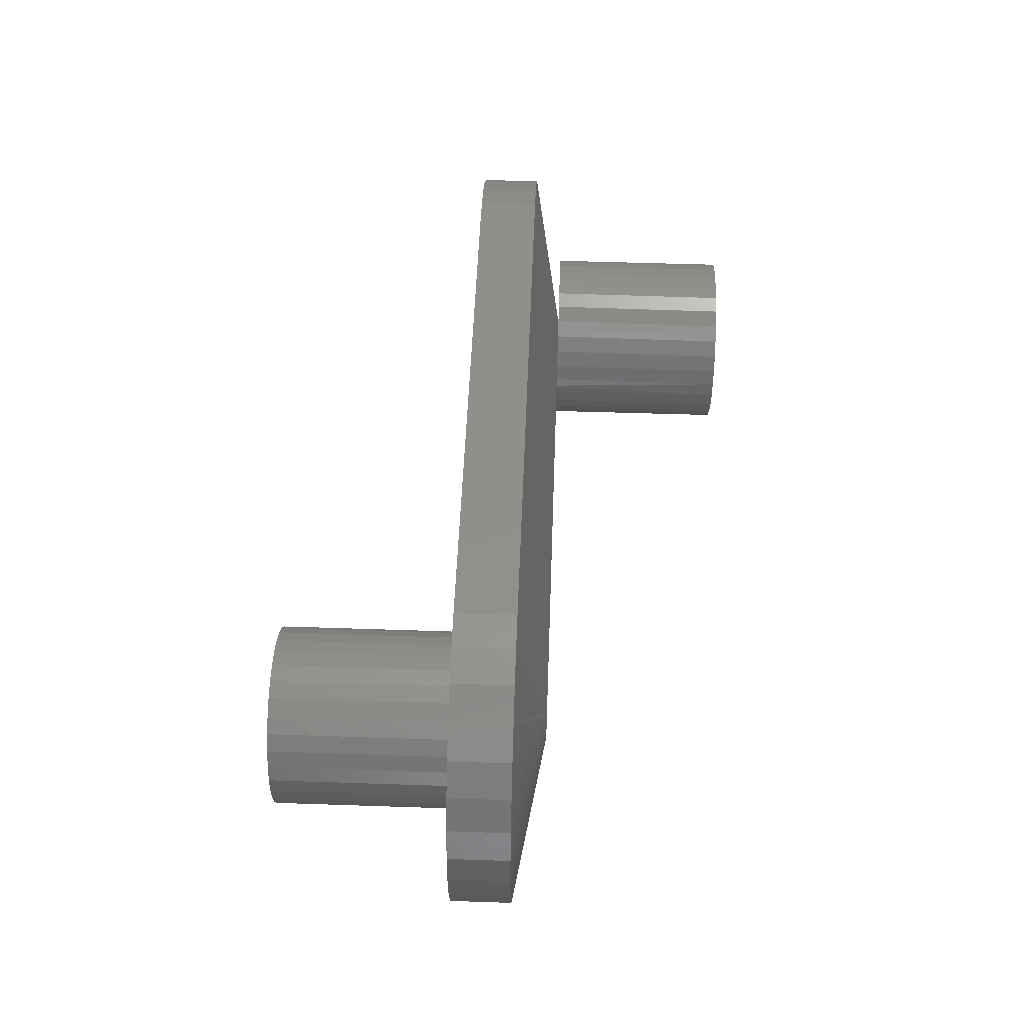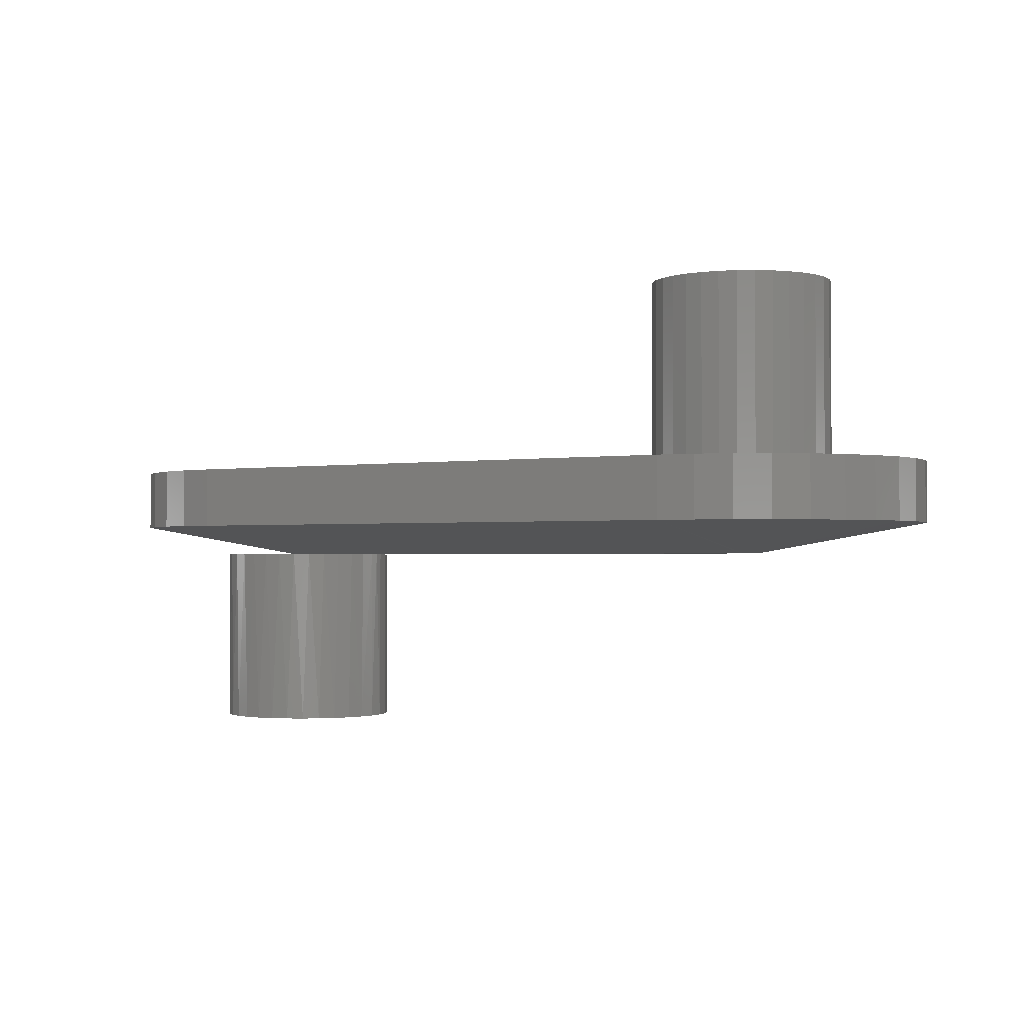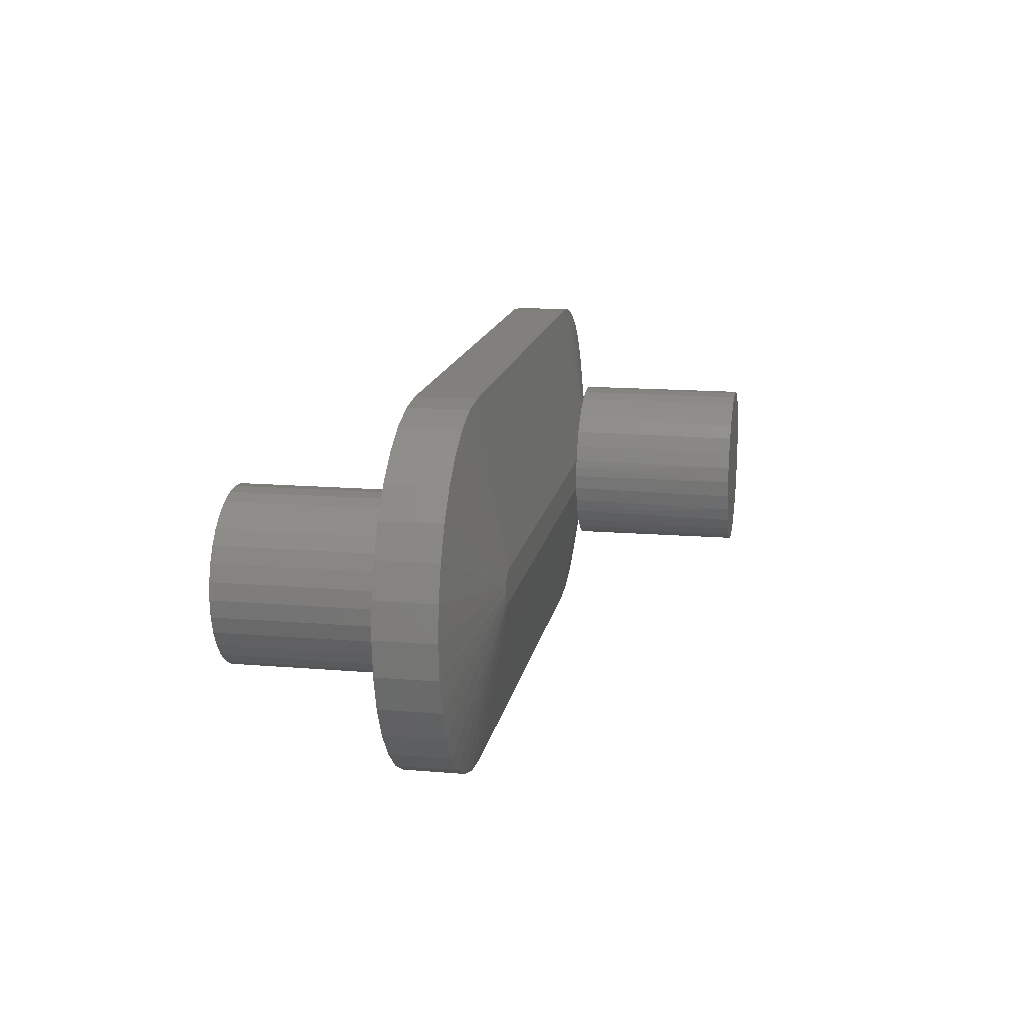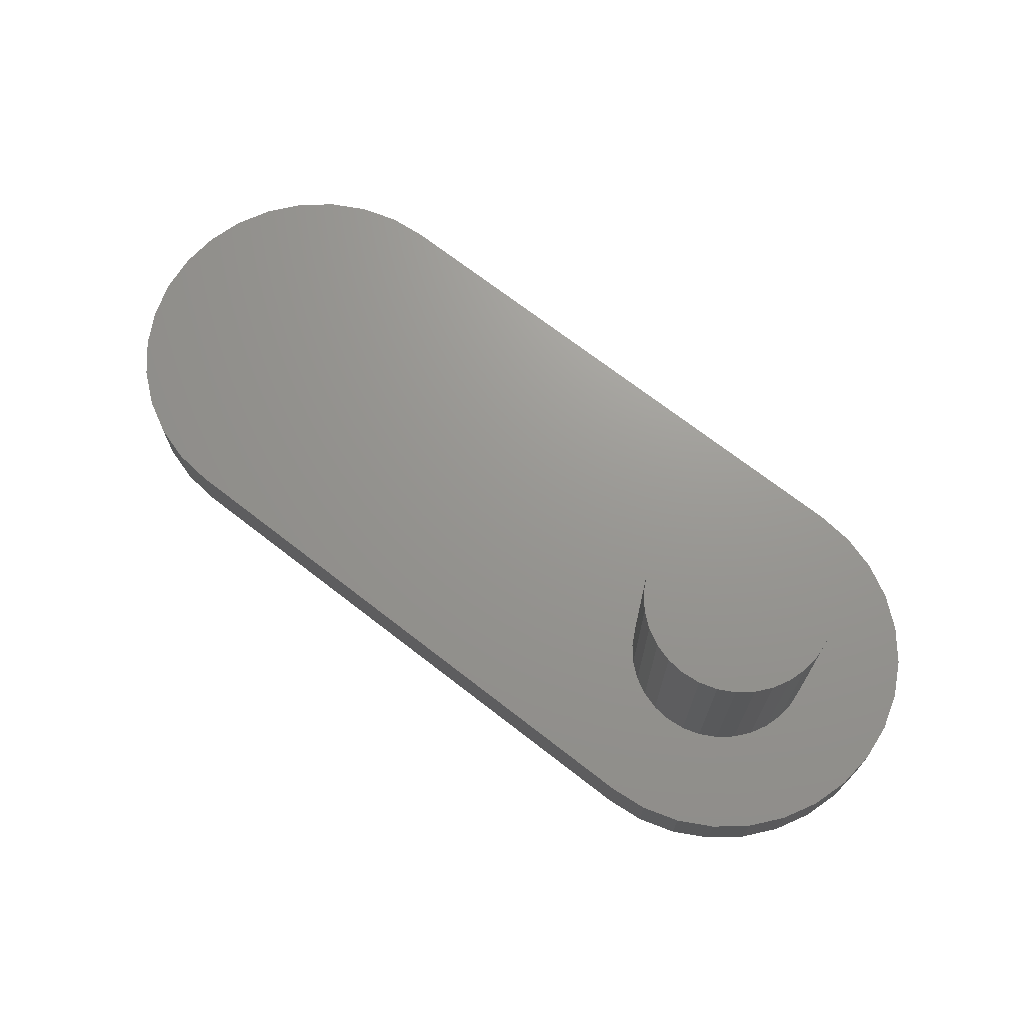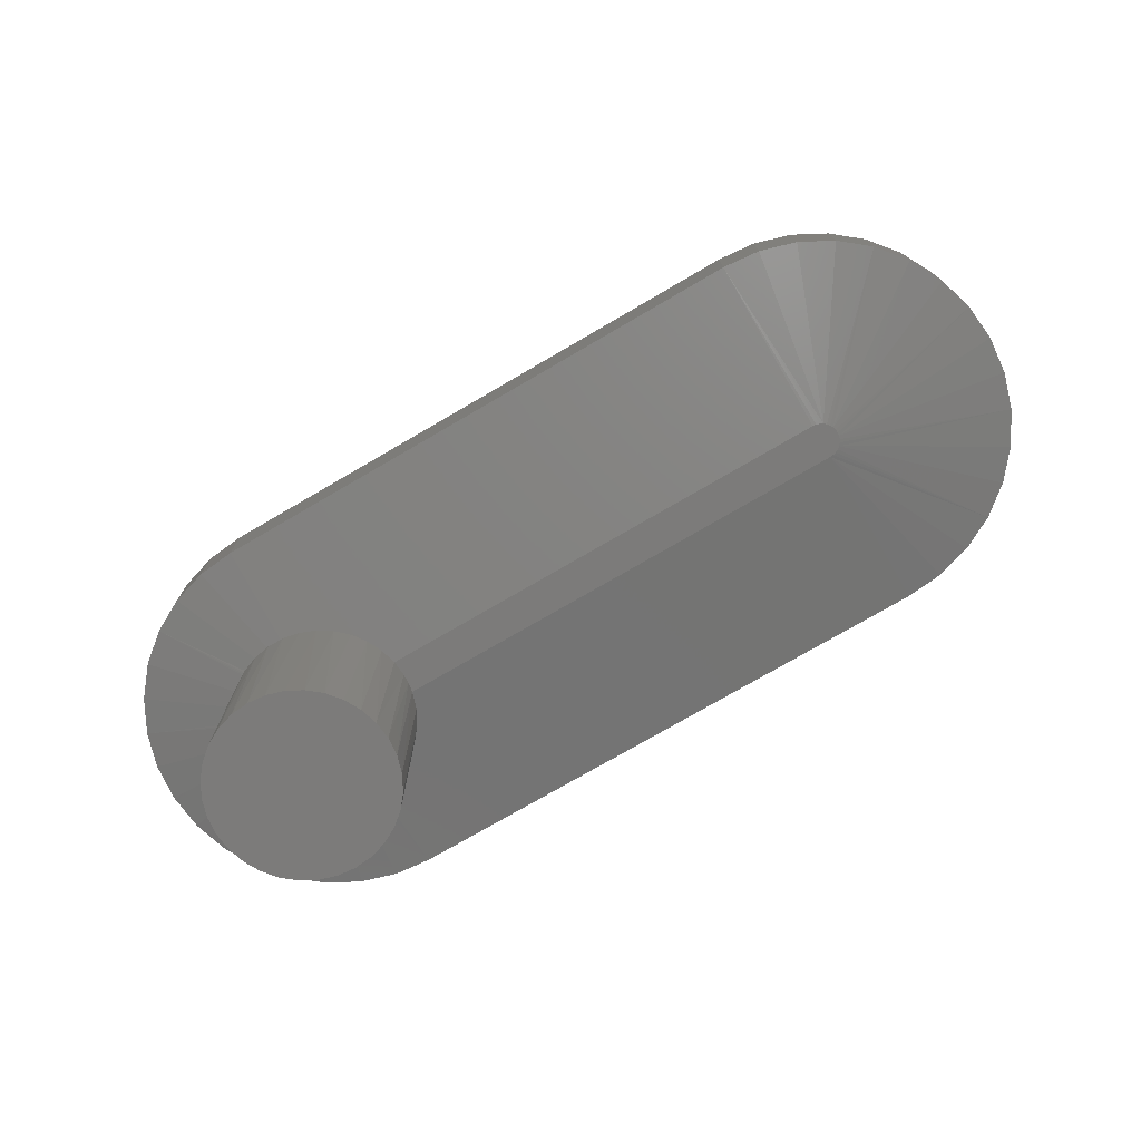
<metadata>
{"format":"stl","ext":"stl","renderer":"f3d","projection":"perspective","resolution":1024,"background":"white","views":[{"elev":51.3,"azim":-87.9,"up":"+Z"},{"elev":-1.5,"azim":-148.3,"up":"+Y"},{"elev":15.0,"azim":-79.9,"up":"+Z"},{"elev":70.3,"azim":-142.1,"up":"+Y"},{"elev":-74.9,"azim":-149.7,"up":"+Y"}]}
</metadata>
<code>
# stl→obj: 232 verts, 460 faces
v -0.08669 8.438e-18 -0.0355
v -0.1858 1.183e-17 -0.03499
v -0.09197 9.404e-18 -0.0181
v 0.08999 1.141e-17 0.0181
v 0.75 1.388e-17 0.001974
v 0.09178 -5.149e-18 1.124e-17
v 0.5975 3.562e-18 -0.1839
v 0.5605 -1.905e-33 -0.1875
v 0 0 -0.1875
v -0.0009868 1.556e-17 0.09276
v -0.1575 1.972e-17 0.1072
v -0.134 2.132e-17 0.136
v -0.1053 2.262e-17 0.1595
v -0.07251 2.36e-17 0.177
v -0.03696 2.419e-17 0.1878
v 2.32e-17 2.104e-17 0.1914
v 0.5605 2.44e-17 0.1914
v 0.5975 2.419e-17 0.1878
v 0.633 2.36e-17 0.177
v 0.6658 2.262e-17 0.1595
v 0.6945 2.132e-17 0.136
v 0.7181 1.972e-17 0.1072
v 0.01711 1.546e-17 0.09098
v -0.01908 1.546e-17 0.09098
v -0.03649 1.517e-17 0.0857
v -0.05252 1.469e-17 0.07713
v -0.1751 1.79e-17 0.07448
v -0.1751 9.853e-18 -0.07053
v -0.07812 7.547e-18 -0.05154
v -0.06658 6.767e-18 -0.06559
v -0.05252 6.127e-18 -0.07713
v -0.1575 8.034e-18 -0.1033
v -0.03649 5.651e-18 -0.0857
v -0.01908 5.358e-18 -0.09098
v -0.0009868 5.259e-18 -0.09276
v -0.134 6.441e-18 -0.132
v 0.7181 8.034e-18 -0.1033
v 0.6945 6.441e-18 -0.132
v 0.6658 5.132e-18 -0.1556
v 0.633 4.161e-18 -0.1731
v -0.03696 3.562e-18 -0.1839
v -0.07251 4.161e-18 -0.1731
v -0.1053 5.132e-18 -0.1556
v 0.7356 1.79e-17 0.07448
v 0.05055 1.469e-17 0.07713
v 0.03451 1.517e-17 0.0857
v 0.01711 5.358e-18 -0.09098
v 0.03451 5.651e-18 -0.0857
v 0.05055 6.127e-18 -0.07713
v 0.06461 6.767e-18 -0.06559
v 0.7356 9.853e-18 -0.07053
v -0.06658 1.405e-17 0.06559
v -0.07812 1.327e-17 0.05154
v -0.1858 1.593e-17 0.03894
v -0.08669 1.238e-17 0.0355
v -0.09197 1.141e-17 0.0181
v -0.1895 1.388e-17 0.001974
v -0.09375 5.149e-18 -1.148e-17
v 0.07614 1.327e-17 0.05154
v 0.06461 1.405e-17 0.06559
v 0.7464 1.593e-17 0.03894
v 0.08472 1.238e-17 0.0355
v 0.08472 8.438e-18 -0.0355
v 0.08999 9.404e-18 -0.0181
v 0.7464 1.183e-17 -0.03499
v 0.07614 7.547e-18 -0.05154
v -0.09375 0.1875 -1.148e-17
v -0.09197 0.1875 -0.0181
v -0.08669 0.1875 -0.0355
v -0.07812 0.1875 -0.05154
v -0.06658 0.1875 -0.06559
v -0.05252 0.1875 -0.07713
v -0.03649 0.1875 -0.0857
v -0.01908 0.1875 -0.09098
v -0.0009868 0.1875 -0.09276
v 0.01711 0.1875 -0.09098
v 0.03451 0.1875 -0.0857
v 0.05055 0.1875 -0.07713
v 0.06461 0.1875 -0.06559
v 0.07614 0.1875 -0.05154
v 0.08472 0.1875 -0.0355
v 0.08999 0.1875 -0.0181
v 0.09178 0.1875 1.124e-17
v 0.08999 0.1875 0.0181
v 0.08472 0.1875 0.0355
v 0.07614 0.1875 0.05154
v 0.06461 0.1875 0.06559
v 0.05055 0.1875 0.07713
v 0.03451 0.1875 0.0857
v 0.01711 0.1875 0.09098
v -0.0009868 0.1875 0.09276
v -0.01908 0.1875 0.09098
v -0.03649 0.1875 0.0857
v -0.05252 0.1875 0.07713
v -0.06658 0.1875 0.06559
v -0.07812 0.1875 0.05154
v -0.08669 0.1875 0.0355
v -0.09197 0.1875 0.0181
v 0.5778 -0.09375 -0.001462
v 0.5781 -0.09375 0.001971
v 0.6562 -0.09375 -2.753e-18
v 0.5643 -0.09375 0.09276
v 0.5823 -0.09375 0.09084
v 0.5463 -0.09375 0.09115
v 0.5289 -0.09375 0.08608
v 0.5995 -0.09375 0.08547
v 0.5129 -0.09375 0.07774
v 0.6154 -0.09375 0.07685
v 0.4988 -0.09375 0.06644
v 0.6043 -0.09375 -0.08328
v 0.5213 -0.09375 -0.08259
v 0.619 -0.09375 -0.0743
v 0.5372 -0.09375 -0.08897
v 0.5883 -0.09375 -0.08939
v 0.5541 -0.09375 -0.09229
v 0.5713 -0.09375 -0.09243
v 0.6493 -0.09375 0.03531
v 0.6545 -0.09375 0.018
v 0.5673 -0.09375 0.01823
v 0.564 -0.09375 0.01923
v 0.5605 -0.09375 0.01957
v 0.4728 -0.09375 0.01957
v 0.4783 -0.09375 0.03679
v 0.4871 -0.09375 0.05262
v 0.6408 -0.09375 0.05129
v 0.5778 -0.09375 0.005405
v 0.5768 -0.09375 0.008706
v 0.5752 -0.09375 0.01175
v 0.573 -0.09375 0.01442
v 0.5703 -0.09375 0.0166
v 0.6547 -0.09375 -0.01713
v 0.6499 -0.09375 -0.03368
v 0.4765 -0.09375 -0.03225
v 0.472 -0.09375 -0.01562
v 0.5605 -0.09375 -0.01562
v 0.564 -0.09375 -0.01529
v 0.5673 -0.09375 -0.01429
v 0.5703 -0.09375 -0.01266
v 0.573 -0.09375 -0.01047
v 0.5752 -0.09375 -0.007805
v 0.5768 -0.09375 -0.004763
v 0.6294 -0.09375 0.06531
v 0.5067 -0.09375 -0.07337
v 0.4941 -0.09375 -0.06162
v 0.6318 -0.09375 -0.06276
v 0.484 -0.09375 -0.04776
v 0.6422 -0.09375 -0.04906
v -9.834e-17 -0.09375 0.01957
v -0.006734 -0.09375 0.01823
v -0.003433 -0.09375 0.01923
v -6.998e-06 -0.09375 -0.01562
v -0.00674 -0.09375 -0.01428
v -0.00344 -0.09375 -0.01529
v 0.4707 -0.09375 1.124e-17
v 0.4712 -0.09375 0.009842
v -0.0176 -0.09375 0.001977
v -0.01726 -0.09375 -0.001456
v -0.01626 -0.09375 -0.004757
v -0.01464 -0.09375 -0.0078
v -0.01245 -0.09375 -0.01047
v -0.009782 -0.09375 -0.01266
v -0.009776 -0.09375 0.01661
v -0.01244 -0.09375 0.01442
v -0.01463 -0.09375 0.01175
v -0.01626 -0.09375 0.008711
v -0.01726 -0.09375 0.00541
v 0.5605 -0.0625 -0.1875
v 0 -0.0625 -0.1875
v 0 -0.0625 0.1914
v 0.5605 -0.0625 0.1914
v 0.7181 -0.0625 -0.1033
v 0.7356 -0.0625 -0.07053
v 0.6945 -0.0625 -0.132
v 0.75 -0.0625 0.001974
v 0.7464 -0.0625 0.03894
v 0.7464 -0.0625 -0.03499
v 0.7181 -0.0625 0.1072
v 0.6945 -0.0625 0.136
v 0.7356 -0.0625 0.07448
v 0.633 -0.0625 0.177
v 0.5975 -0.0625 0.1878
v 0.6658 -0.0625 0.1595
v 0.6658 -0.0625 -0.1556
v 0.5975 -0.0625 -0.1839
v 0.633 -0.0625 -0.1731
v 0.6492 -0.2812 -0.0355
v 0.6406 -0.2812 -0.05154
v 0.6291 -0.2812 -0.06559
v 0.615 -0.2812 -0.07713
v 0.599 -0.2812 -0.0857
v 0.5816 -0.2812 -0.09098
v 0.5635 -0.2812 -0.09276
v 0.5454 -0.2812 -0.09098
v 0.528 -0.2812 -0.0857
v 0.512 -0.2812 -0.07713
v 0.4979 -0.2812 -0.06559
v 0.4864 -0.2812 -0.05154
v 0.4778 -0.2812 -0.0355
v 0.4725 -0.2812 -0.0181
v 0.6562 -0.2812 -2.753e-18
v 0.6545 -0.2812 -0.0181
v 0.4707 -0.2812 1.124e-17
v 0.4725 -0.2812 0.0181
v 0.4778 -0.2812 0.0355
v 0.4864 -0.2812 0.05154
v 0.4979 -0.2812 0.06559
v 0.512 -0.2812 0.07713
v 0.528 -0.2812 0.0857
v 0.6545 -0.2812 0.0181
v 0.6492 -0.2812 0.0355
v 0.6406 -0.2812 0.05154
v 0.6291 -0.2812 0.06559
v 0.615 -0.2812 0.07713
v 0.599 -0.2812 0.0857
v 0.5816 -0.2812 0.09098
v 0.5635 -0.2812 0.09276
v 0.5454 -0.2812 0.09098
v -0.03696 -0.0625 -0.1839
v -0.07251 -0.0625 -0.1731
v -0.1053 -0.0625 -0.1556
v -0.134 -0.0625 -0.132
v -0.1575 -0.0625 -0.1033
v -0.1751 -0.0625 -0.07053
v -0.1858 -0.0625 -0.03499
v -0.1895 -0.0625 0.001974
v -0.1858 -0.0625 0.03894
v -0.1751 -0.0625 0.07448
v -0.1575 -0.0625 0.1072
v -0.134 -0.0625 0.136
v -0.1053 -0.0625 0.1595
v -0.07251 -0.0625 0.177
v -0.03696 -0.0625 0.1878
f 1 2 3
f 4 5 6
f 7 8 9
f 10 11 12
f 10 12 13
f 10 13 14
f 10 14 15
f 10 15 16
f 10 16 17
f 10 17 18
f 10 18 19
f 10 19 20
f 10 20 21
f 10 21 22
f 10 22 23
f 11 10 24
f 11 24 25
f 11 25 26
f 11 26 27
f 28 2 1
f 28 1 29
f 28 29 30
f 28 30 31
f 28 31 32
f 32 31 33
f 32 33 34
f 32 34 35
f 32 35 36
f 35 37 38
f 35 38 39
f 35 39 40
f 35 40 7
f 35 7 9
f 35 9 41
f 35 41 42
f 35 42 43
f 35 43 36
f 22 44 45
f 22 45 46
f 22 46 23
f 37 35 47
f 37 47 48
f 37 48 49
f 37 49 50
f 37 50 51
f 26 52 27
f 27 52 53
f 27 53 54
f 53 55 54
f 54 55 56
f 54 56 57
f 56 58 57
f 57 58 3
f 57 3 2
f 59 60 61
f 61 60 45
f 61 45 44
f 59 61 62
f 62 61 5
f 62 5 4
f 63 64 65
f 65 64 6
f 65 6 5
f 50 66 51
f 51 66 63
f 51 63 65
f 58 67 3
f 3 67 68
f 3 68 1
f 1 68 69
f 1 69 29
f 29 69 70
f 29 70 30
f 30 70 71
f 30 71 31
f 31 71 72
f 31 72 33
f 33 72 73
f 33 73 34
f 34 73 74
f 34 74 35
f 35 74 75
f 35 75 47
f 47 75 76
f 47 76 48
f 48 76 77
f 48 77 49
f 49 77 78
f 49 78 50
f 50 78 79
f 50 79 66
f 66 79 80
f 66 80 63
f 63 80 81
f 63 81 64
f 64 81 82
f 64 82 6
f 6 82 83
f 6 83 4
f 4 83 84
f 4 84 62
f 62 84 85
f 62 85 59
f 59 85 86
f 59 86 60
f 60 86 87
f 60 87 45
f 45 87 88
f 45 88 46
f 46 88 89
f 46 89 23
f 23 89 90
f 23 90 10
f 10 90 91
f 10 91 24
f 24 91 92
f 24 92 25
f 25 92 93
f 25 93 26
f 26 93 94
f 26 94 52
f 52 94 95
f 52 95 53
f 53 95 96
f 53 96 55
f 55 96 97
f 55 97 56
f 56 97 98
f 56 98 58
f 58 98 67
f 90 92 91
f 92 90 89
f 92 89 93
f 93 89 88
f 93 88 94
f 72 77 73
f 73 77 76
f 73 76 74
f 74 76 75
f 94 88 95
f 95 88 87
f 95 87 96
f 96 87 86
f 96 86 97
f 97 86 85
f 97 85 98
f 98 85 84
f 98 84 67
f 67 84 83
f 67 83 68
f 68 83 82
f 68 82 69
f 69 82 81
f 69 81 70
f 70 81 80
f 70 80 71
f 71 80 79
f 71 79 72
f 72 79 78
f 72 78 77
f 99 100 101
f 102 103 104
f 105 104 103
f 106 105 103
f 107 105 106
f 108 107 106
f 109 107 108
f 110 111 112
f 113 111 110
f 114 113 110
f 115 113 114
f 116 115 114
f 117 118 119
f 117 119 120
f 117 120 121
f 117 121 122
f 117 122 123
f 117 123 124
f 117 124 125
f 118 101 100
f 118 100 126
f 118 126 127
f 118 127 128
f 118 128 129
f 118 129 130
f 118 130 119
f 131 132 133
f 131 133 134
f 131 134 135
f 131 135 136
f 131 136 137
f 131 137 138
f 131 138 139
f 131 139 140
f 131 140 141
f 131 141 99
f 131 99 101
f 108 142 109
f 109 142 125
f 109 125 124
f 111 143 112
f 112 143 144
f 112 144 145
f 145 144 146
f 145 146 147
f 147 146 133
f 147 133 132
f 148 149 122
f 148 150 149
f 151 152 153
f 154 155 156
f 154 156 157
f 154 157 158
f 154 158 159
f 154 159 160
f 154 160 161
f 154 161 152
f 154 152 151
f 154 151 134
f 155 122 149
f 155 149 162
f 155 162 163
f 155 163 164
f 155 164 165
f 155 165 166
f 155 166 156
f 135 134 167
f 167 134 151
f 167 151 168
f 148 122 169
f 169 122 121
f 169 121 170
f 171 172 139
f 173 171 139
f 174 175 99
f 176 174 99
f 99 172 176
f 141 172 99
f 172 141 140
f 140 139 172
f 177 178 127
f 179 177 127
f 127 175 179
f 126 175 127
f 175 126 100
f 100 99 175
f 180 181 130
f 182 180 130
f 130 178 182
f 129 178 130
f 178 129 128
f 128 127 178
f 183 173 139
f 183 139 138
f 183 138 137
f 183 137 136
f 183 136 135
f 170 121 120
f 170 120 119
f 170 119 130
f 170 130 181
f 135 167 184
f 135 184 185
f 135 185 183
f 186 187 147
f 145 147 187
f 187 188 145
f 112 145 188
f 188 189 112
f 110 112 189
f 189 190 110
f 114 110 190
f 190 191 114
f 116 114 191
f 191 192 116
f 115 116 192
f 192 193 115
f 115 193 113
f 113 193 194
f 113 194 111
f 111 194 195
f 111 195 143
f 143 195 196
f 143 196 144
f 144 196 197
f 144 197 146
f 146 197 198
f 146 198 133
f 133 198 199
f 101 200 131
f 131 200 201
f 131 201 132
f 132 201 186
f 132 186 147
f 202 154 199
f 199 154 134
f 199 134 133
f 202 155 154
f 202 203 155
f 123 204 205
f 123 205 124
f 124 205 206
f 124 206 109
f 109 206 207
f 109 207 107
f 107 207 208
f 122 155 203
f 122 203 204
f 122 204 123
f 200 101 209
f 209 101 118
f 209 118 210
f 210 118 117
f 210 117 211
f 211 117 125
f 211 125 212
f 212 125 142
f 212 142 213
f 213 142 108
f 213 108 214
f 214 108 106
f 214 106 215
f 215 106 103
f 215 103 216
f 216 103 102
f 216 102 217
f 217 102 104
f 217 104 208
f 208 104 105
f 208 105 107
f 217 215 216
f 215 217 208
f 215 208 214
f 214 208 207
f 214 207 213
f 189 194 190
f 190 194 193
f 190 193 191
f 191 193 192
f 213 207 212
f 212 207 206
f 212 206 211
f 211 206 205
f 211 205 210
f 210 205 204
f 210 204 209
f 209 204 203
f 209 203 200
f 200 203 202
f 200 202 201
f 201 202 199
f 201 199 186
f 186 199 198
f 186 198 187
f 187 198 197
f 187 197 188
f 188 197 196
f 188 196 189
f 189 196 195
f 189 195 194
f 9 168 41
f 41 168 218
f 41 218 42
f 42 218 219
f 42 219 43
f 43 219 220
f 43 220 36
f 36 220 221
f 36 221 32
f 32 221 222
f 32 222 28
f 28 222 223
f 28 223 2
f 2 223 224
f 2 224 57
f 57 224 225
f 57 225 54
f 54 225 226
f 54 226 27
f 27 226 227
f 27 227 11
f 11 227 228
f 11 228 12
f 12 228 229
f 12 229 13
f 13 229 230
f 13 230 14
f 14 230 231
f 14 231 15
f 15 231 232
f 15 232 16
f 16 232 169
f 170 17 169
f 169 17 16
f 17 170 18
f 18 170 181
f 18 181 19
f 19 181 180
f 19 180 20
f 20 180 182
f 20 182 21
f 21 182 178
f 21 178 22
f 22 178 177
f 22 177 44
f 44 177 179
f 44 179 61
f 61 179 175
f 61 175 5
f 5 175 174
f 5 174 65
f 65 174 176
f 65 176 51
f 51 176 172
f 51 172 37
f 37 172 171
f 37 171 38
f 38 171 173
f 38 173 39
f 39 173 183
f 39 183 40
f 40 183 185
f 40 185 7
f 7 185 184
f 7 184 8
f 8 184 167
f 168 9 167
f 167 9 8
f 228 227 163
f 229 228 163
f 163 230 229
f 162 230 163
f 149 230 162
f 230 149 150
f 225 224 166
f 226 225 166
f 166 227 226
f 165 227 166
f 164 227 165
f 164 163 227
f 222 221 158
f 223 222 158
f 158 224 223
f 157 224 158
f 156 224 157
f 156 166 224
f 219 218 161
f 220 219 161
f 161 221 220
f 160 221 161
f 159 221 160
f 159 158 221
f 168 151 153
f 168 153 152
f 168 152 161
f 168 161 218
f 148 169 232
f 148 232 231
f 148 231 230
f 148 230 150

</code>
